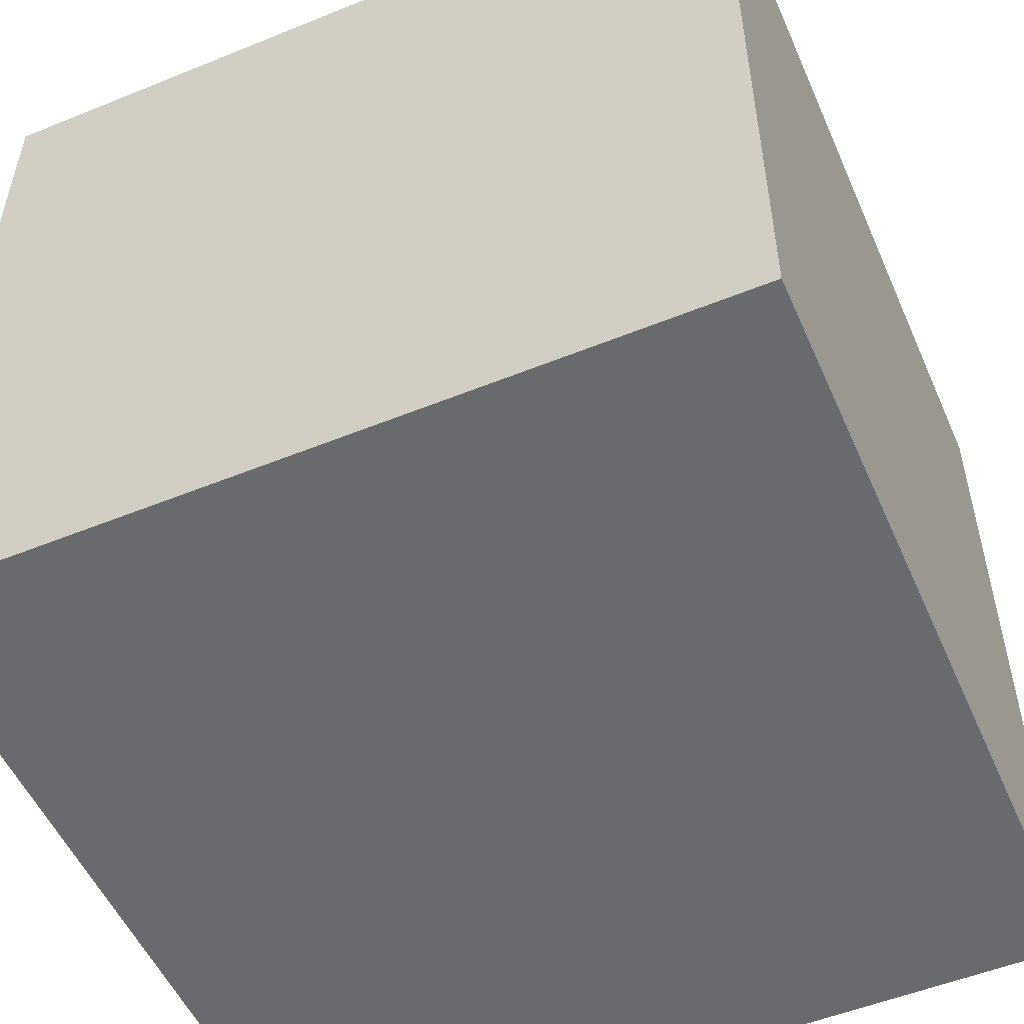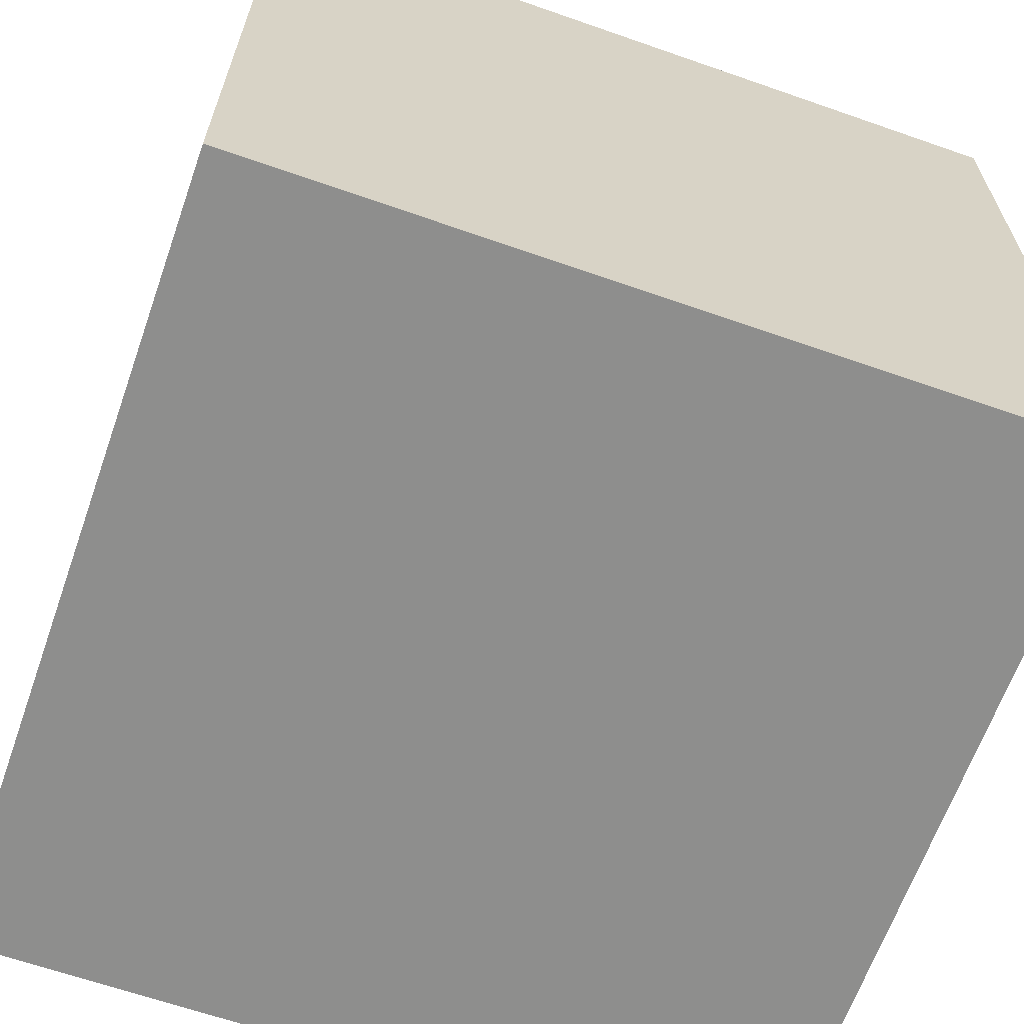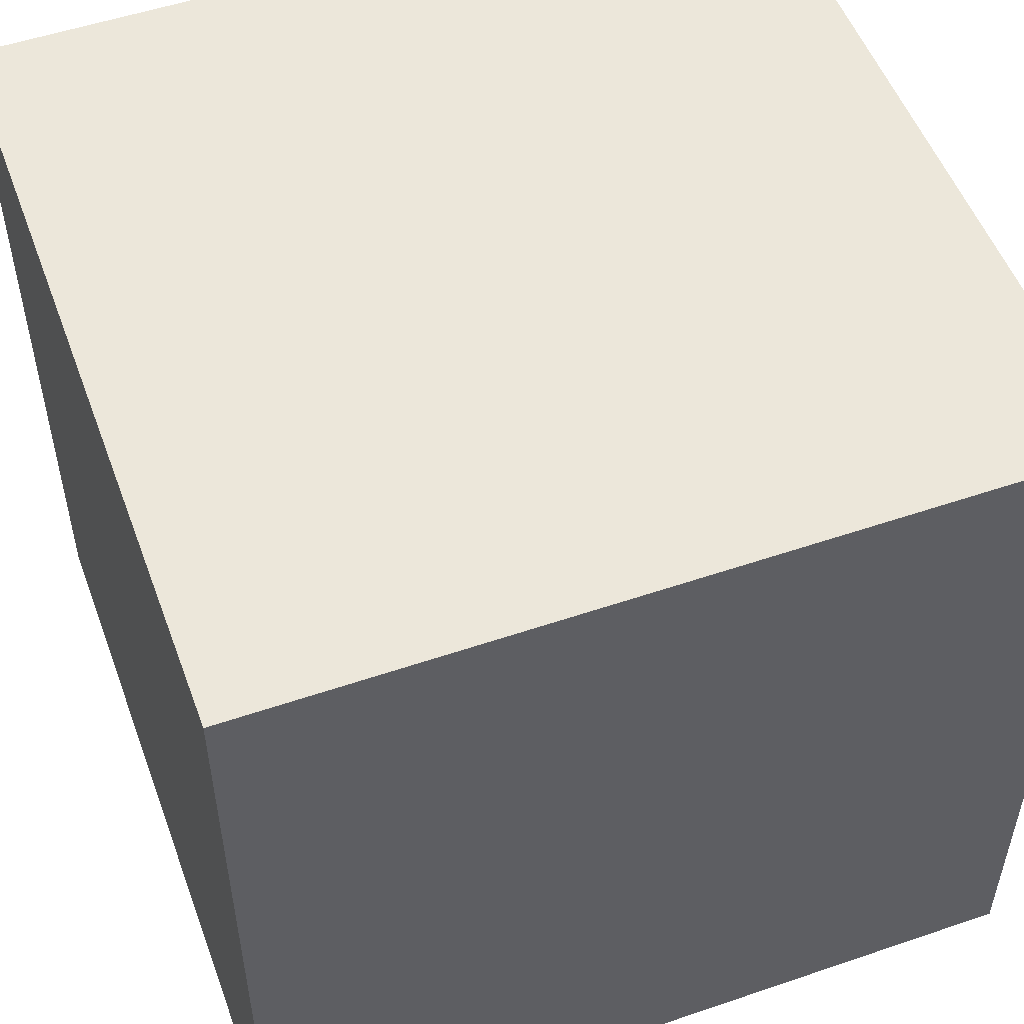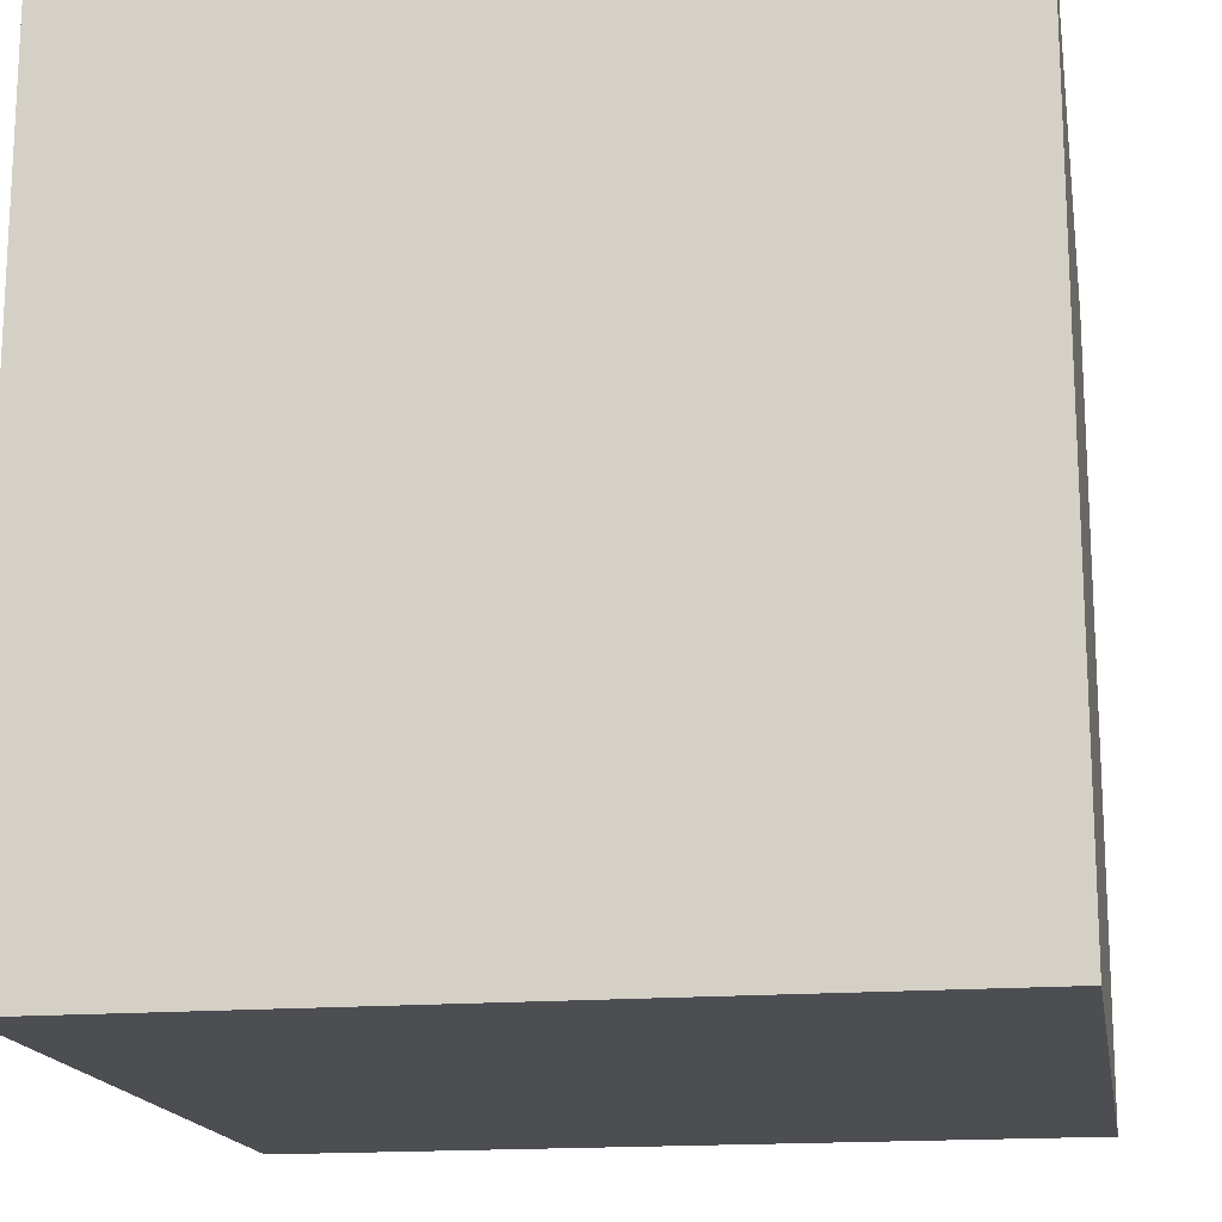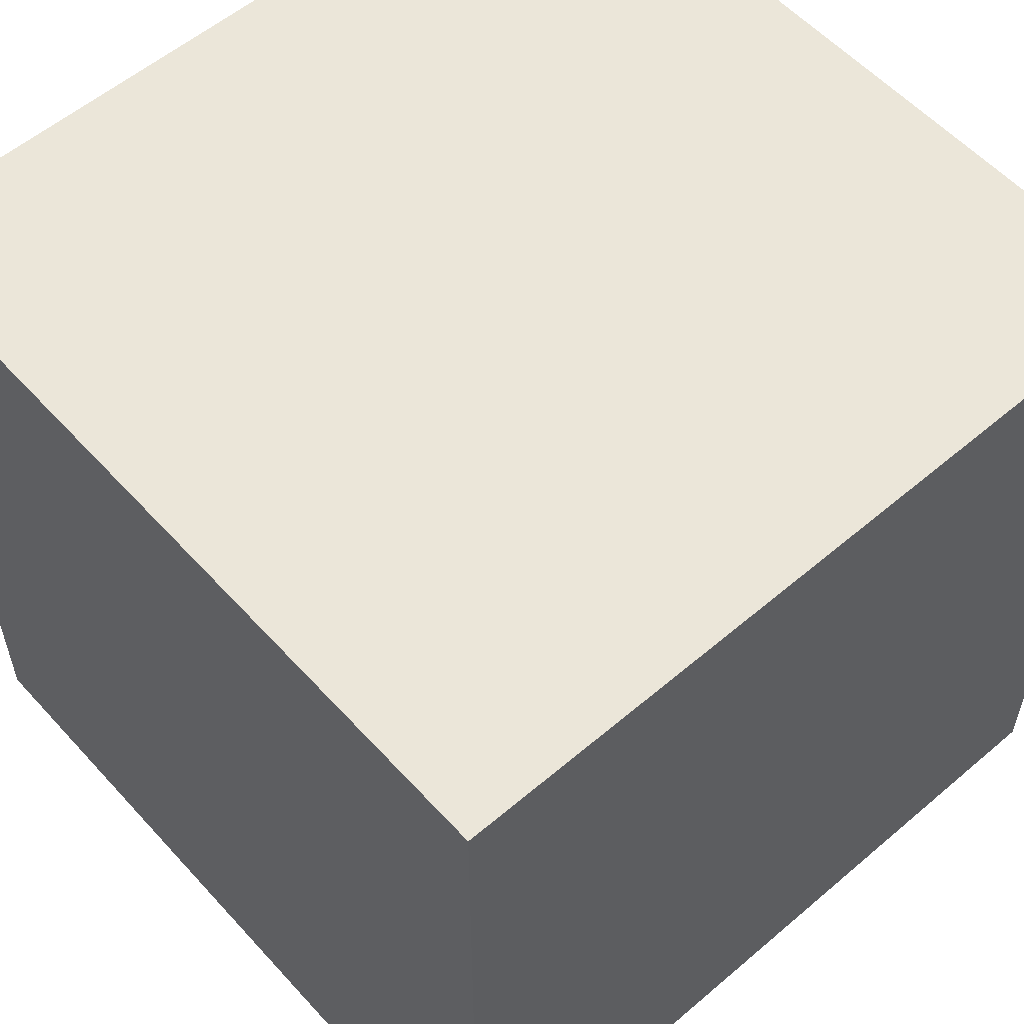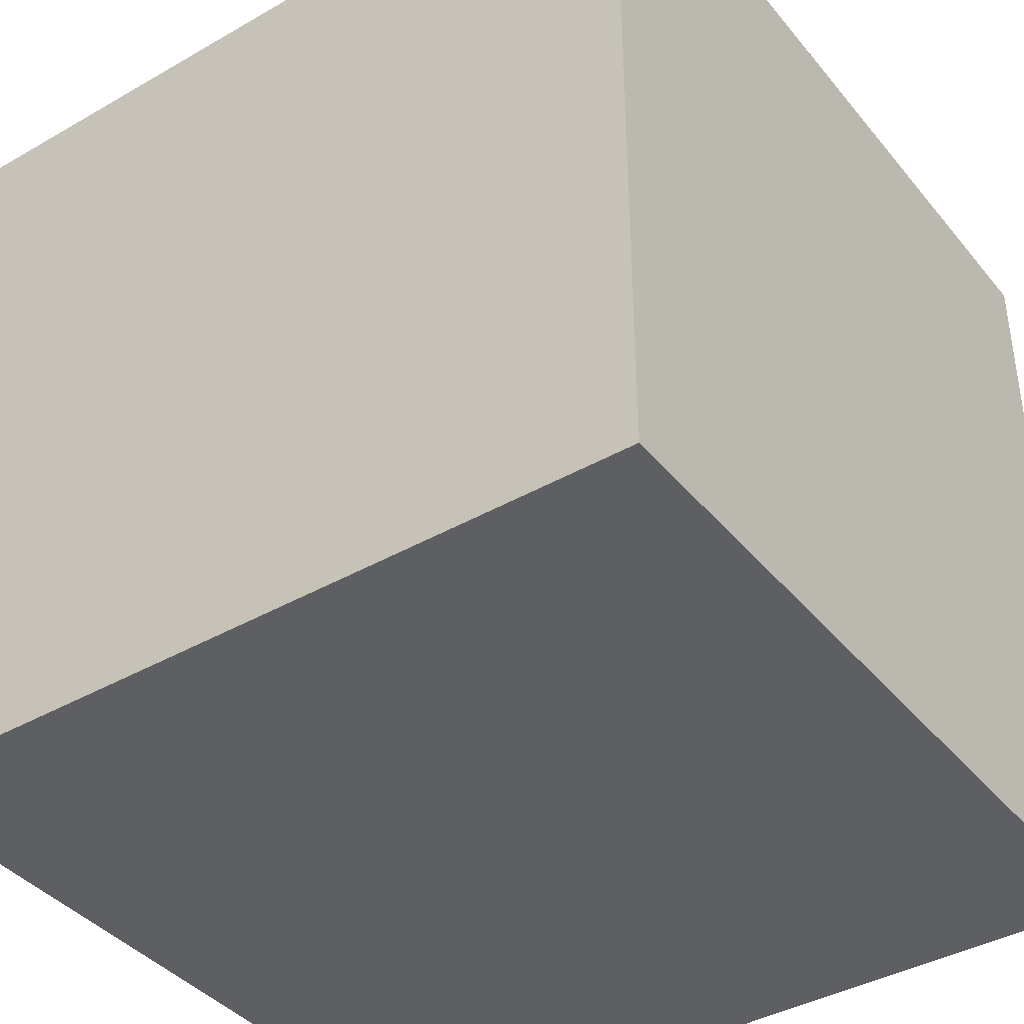
<metadata>
{"format":"obj","ext":"obj","renderer":"f3d","projection":"perspective","resolution":1024,"background":"white","views":[{"elev":-53.0,"azim":23.5,"up":"+Z"},{"elev":-64.8,"azim":160.6,"up":"+Z"},{"elev":52.8,"azim":69.9,"up":"+Z"},{"elev":-16.7,"azim":-170.5,"up":"+Y"},{"elev":56.7,"azim":-41.6,"up":"+Y"},{"elev":-40.0,"azim":-144.7,"up":"+Z"}]}
</metadata>
<code>
o Cube
v 1 -1 -1
v 1 -1 1
v -1 -1 1
v -1 -1 -1
v 1 1 -1
v 1 1 1
v -1 1 1
v -1 1 -1
f 1 2 3 4
f 5 8 7 6
f 1 5 6 2
f 2 6 7 3
f 3 7 8 4
f 5 1 4 8

</code>
